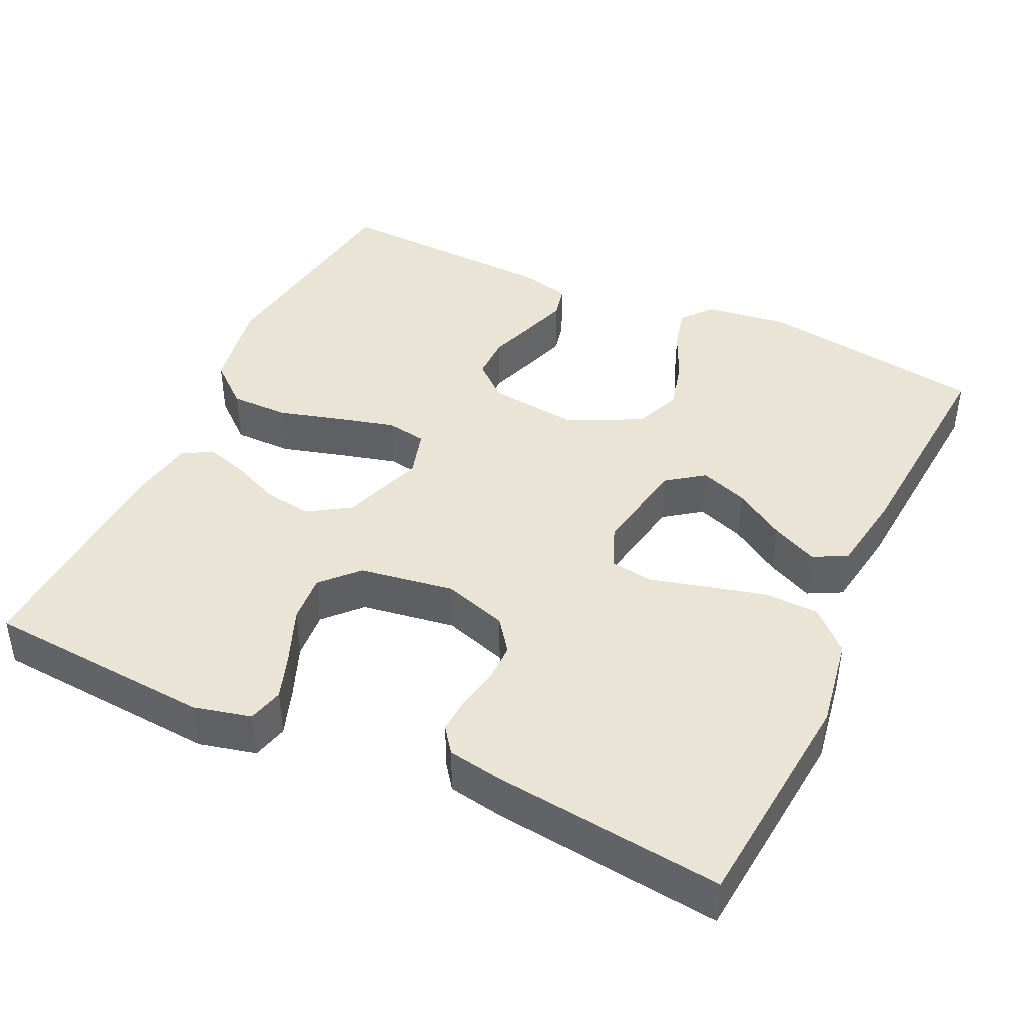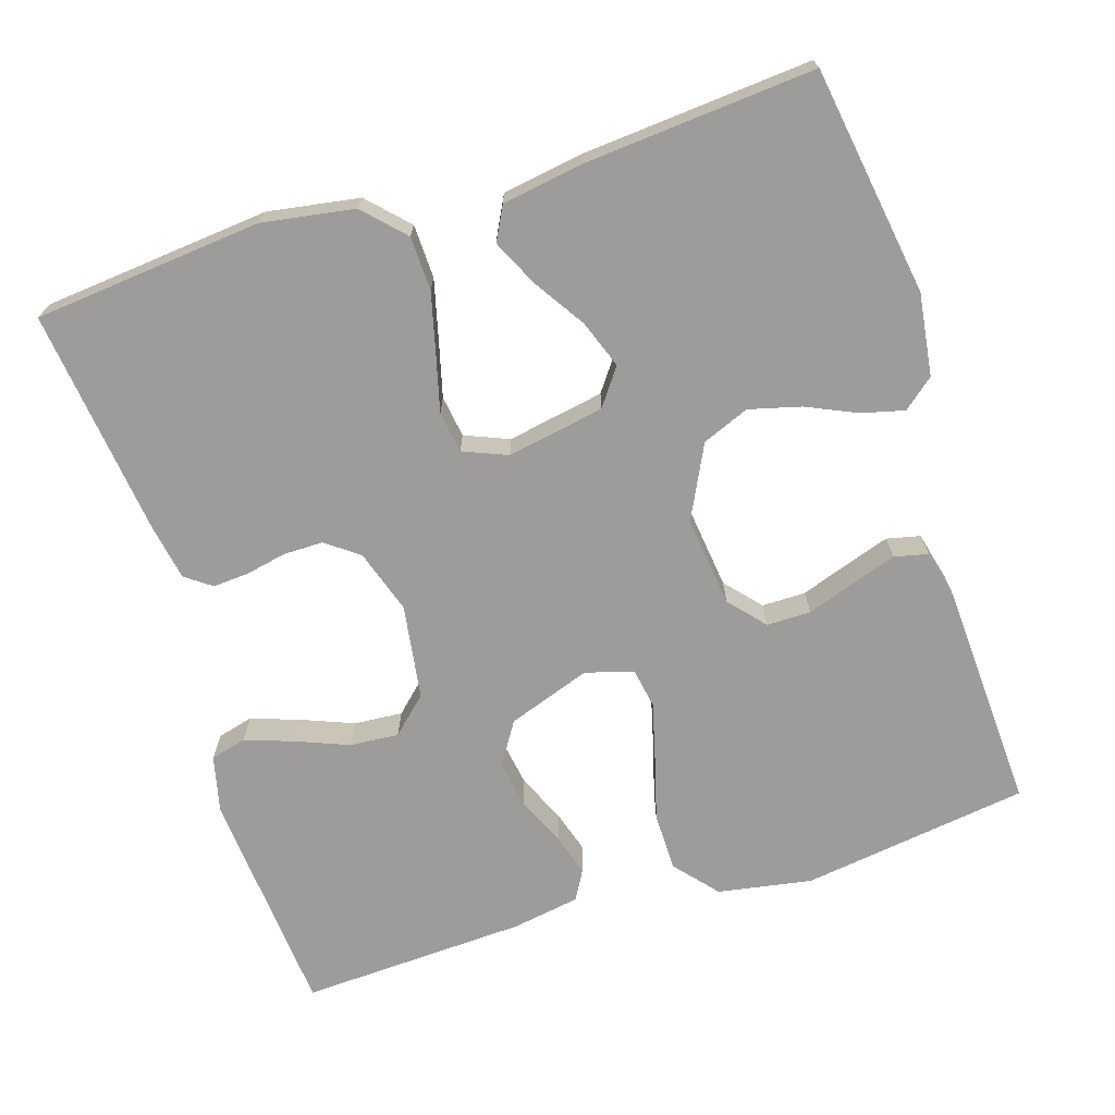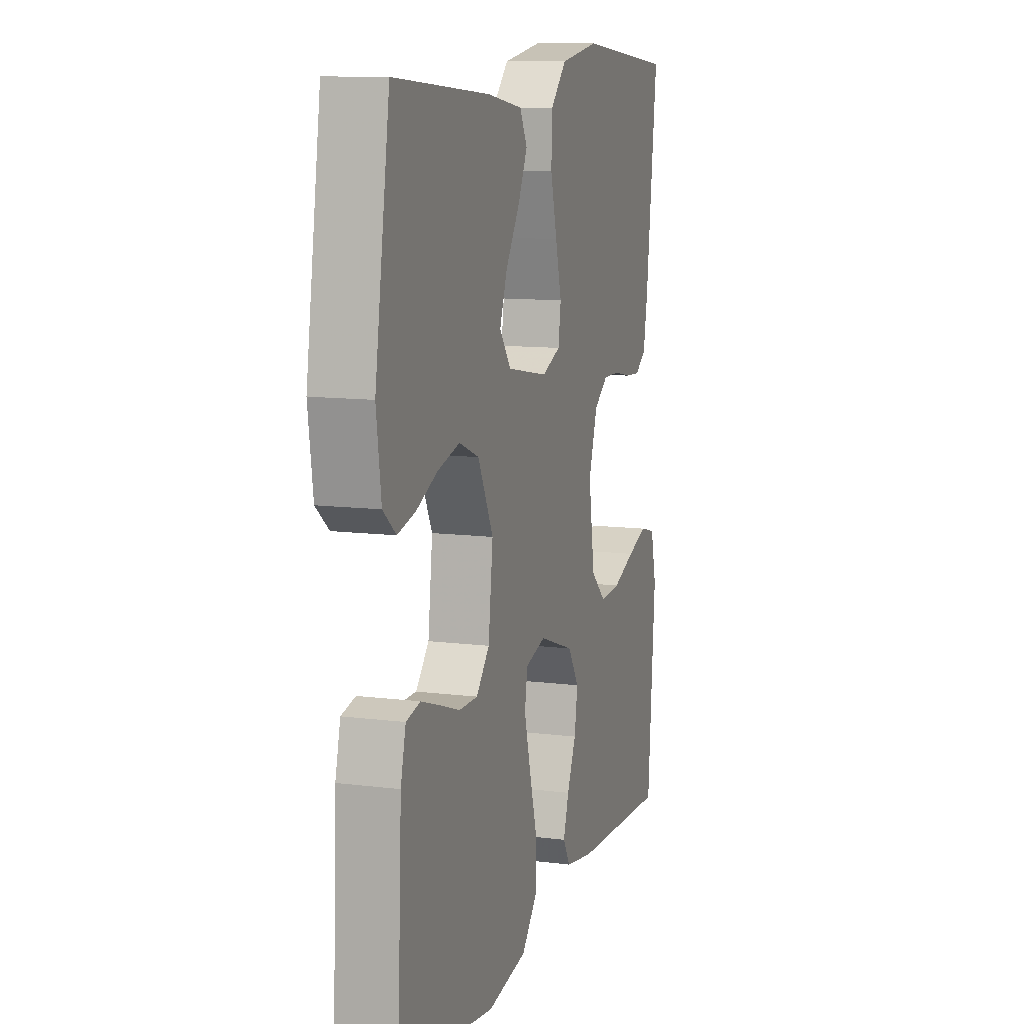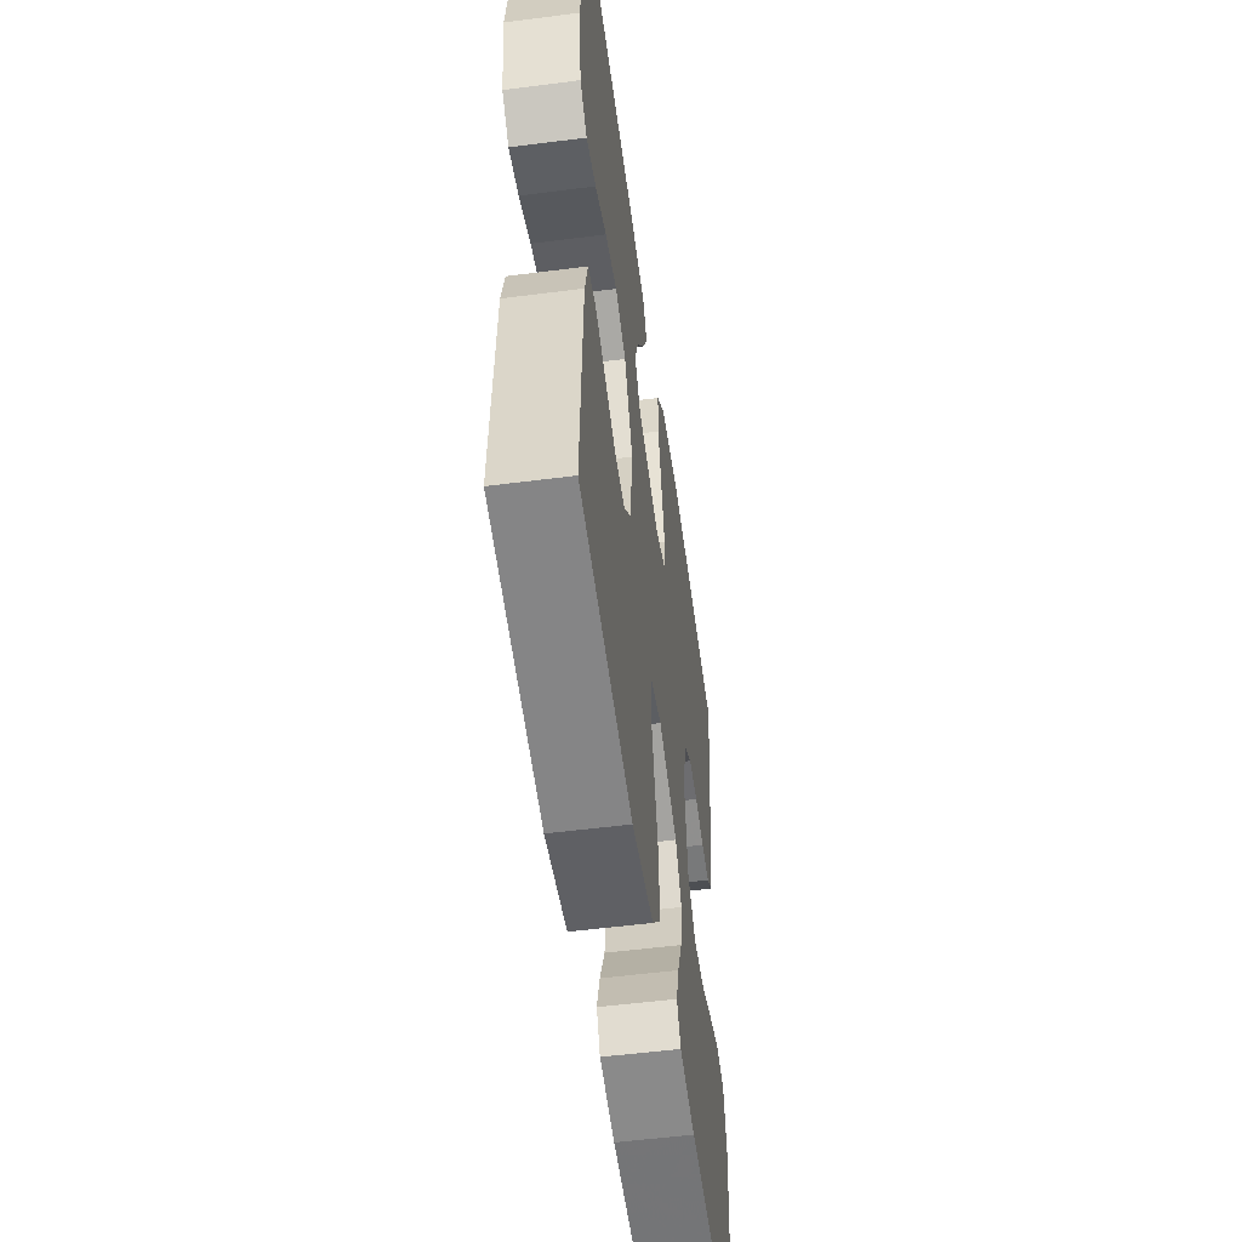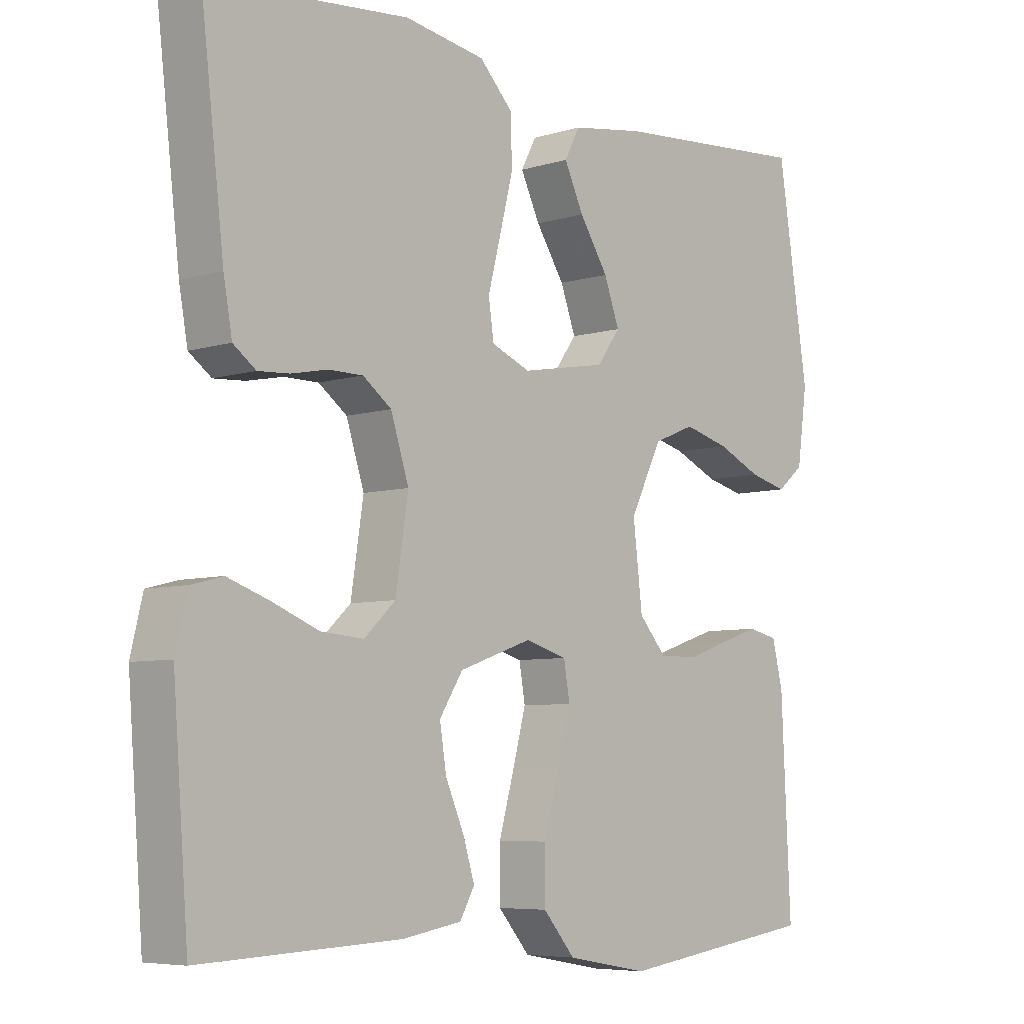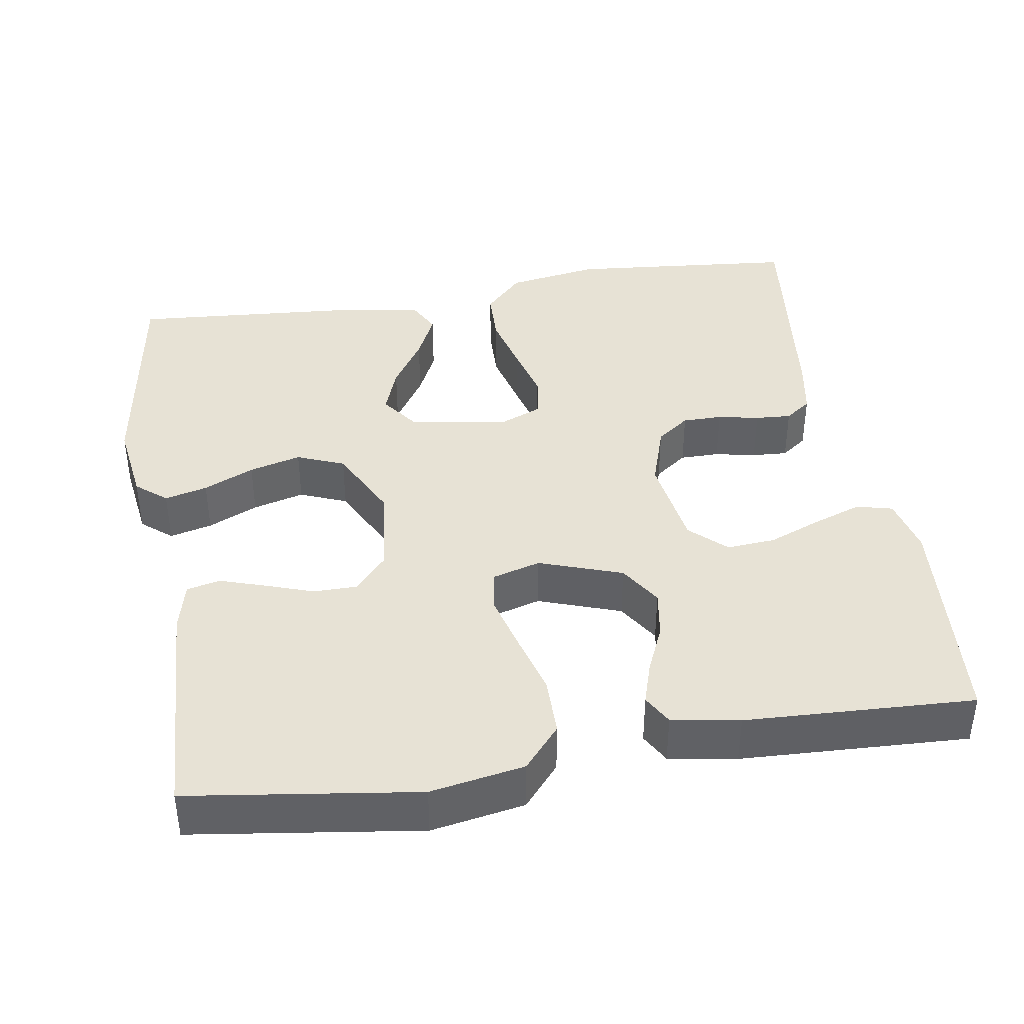
<metadata>
{"format":"obj","ext":"obj","renderer":"f3d","projection":"perspective","resolution":1024,"background":"white","views":[{"elev":42.5,"azim":-64.9,"up":"+Y"},{"elev":-70.1,"azim":17.7,"up":"+Y"},{"elev":10.8,"azim":107.7,"up":"+Z"},{"elev":-54.1,"azim":97.8,"up":"+Z"},{"elev":-6.3,"azim":-47.6,"up":"+Z"},{"elev":40.4,"azim":170.8,"up":"+Y"}]}
</metadata>
<code>
v 0.5 0.07 0.5
v 0.546 0.07 0.2
v 0.531 0.07 0.092
v 0.491 0.07 0.059
v 0.435 0.07 0.073
v 0.369 0.07 0.103
v 0.301 0.07 0.121
v 0.239 0.07 0.096
v 0.191 0.07 0
v 0.205 0.07 -0.119
v 0.246 0.07 -0.166
v 0.304 0.07 -0.166
v 0.368 0.07 -0.144
v 0.426 0.07 -0.125
v 0.47 0.07 -0.135
v 0.486 0.07 -0.2
v 0.5 0.07 -0.5
v 0.2 0.07 -0.542
v 0.077 0.07 -0.52
v 0.029 0.07 -0.464
v 0.029 0.07 -0.387
v 0.052 0.07 -0.305
v 0.072 0.07 -0.229
v 0.063 0.07 -0.176
v 0 0.07 -0.158
v -0.109 0.07 -0.196
v -0.144 0.07 -0.251
v -0.134 0.07 -0.314
v -0.106 0.07 -0.378
v -0.089 0.07 -0.433
v -0.111 0.07 -0.472
v -0.2 0.07 -0.487
v -0.5 0.07 -0.5
v -0.523 0.07 -0.2
v -0.505 0.07 -0.125
v -0.458 0.07 -0.113
v -0.395 0.07 -0.135
v -0.325 0.07 -0.163
v -0.261 0.07 -0.168
v -0.214 0.07 -0.124
v -0.195 0.07 0
v -0.222 0.07 0.084
v -0.265 0.07 0.116
v -0.317 0.07 0.116
v -0.371 0.07 0.105
v -0.418 0.07 0.102
v -0.452 0.07 0.127
v -0.465 0.07 0.2
v -0.5 0.07 0.5
v -0.2 0.07 0.528
v -0.079 0.07 0.508
v -0.029 0.07 0.456
v -0.027 0.07 0.385
v -0.047 0.07 0.306
v -0.066 0.07 0.233
v -0.058 0.07 0.178
v 0 0.07 0.154
v 0.128 0.07 0.177
v 0.163 0.07 0.225
v 0.14 0.07 0.288
v 0.097 0.07 0.355
v 0.068 0.07 0.416
v 0.091 0.07 0.46
v 0.2 0.07 0.477
v 0.5 0 0.5
v 0.546 0 0.2
v 0.531 0 0.092
v 0.491 0 0.059
v 0.435 0 0.073
v 0.369 0 0.103
v 0.301 0 0.121
v 0.239 0 0.096
v 0.191 0 0
v 0.205 0 -0.119
v 0.246 0 -0.166
v 0.304 0 -0.166
v 0.368 0 -0.144
v 0.426 0 -0.125
v 0.47 0 -0.135
v 0.486 0 -0.2
v 0.5 0 -0.5
v 0.2 0 -0.542
v 0.077 0 -0.52
v 0.029 0 -0.464
v 0.029 0 -0.387
v 0.052 0 -0.305
v 0.072 0 -0.229
v 0.063 0 -0.176
v 0 0 -0.158
v -0.109 0 -0.196
v -0.144 0 -0.251
v -0.134 0 -0.314
v -0.106 0 -0.378
v -0.089 0 -0.433
v -0.111 0 -0.472
v -0.2 0 -0.487
v -0.5 0 -0.5
v -0.523 0 -0.2
v -0.505 0 -0.125
v -0.458 0 -0.113
v -0.395 0 -0.135
v -0.325 0 -0.163
v -0.261 0 -0.168
v -0.214 0 -0.124
v -0.195 0 0
v -0.222 0 0.084
v -0.265 0 0.116
v -0.317 0 0.116
v -0.371 0 0.105
v -0.418 0 0.102
v -0.452 0 0.127
v -0.465 0 0.2
v -0.5 0 0.5
v -0.2 0 0.528
v -0.079 0 0.508
v -0.029 0 0.456
v -0.027 0 0.385
v -0.047 0 0.306
v -0.066 0 0.233
v -0.058 0 0.178
v 0 0 0.154
v 0.128 0 0.177
v 0.163 0 0.225
v 0.14 0 0.288
v 0.097 0 0.355
v 0.068 0 0.416
v 0.091 0 0.46
v 0.2 0 0.477
f 4 5 6
f 3 4 6
f 2 3 6
f 1 2 6
f 64 1 6
f 63 64 6
f 62 63 6
f 61 62 6
f 60 61 6
f 59 60 6 7
f 58 59 7 8
f 57 58 8 9
f 56 57 9 10
f 53 54 55
f 52 53 55
f 51 52 55
f 50 51 55
f 49 50 55
f 48 49 55
f 47 48 55
f 46 47 55
f 45 46 55
f 44 45 55
f 43 44 55 56
f 56 10 11
f 43 56 11
f 42 43 11
f 36 37 38
f 35 36 38
f 34 35 38
f 33 34 38
f 32 33 38
f 31 32 38
f 30 31 38
f 29 30 38
f 28 29 38
f 27 28 38 39
f 26 27 39 40
f 20 21 22
f 19 20 22
f 18 19 22
f 17 18 22
f 16 17 22
f 15 16 22
f 14 15 22
f 13 14 22
f 12 13 22
f 11 12 22 23
f 41 42 11
f 25 26 40 41
f 24 25 41 11
f 11 23 24
f 70 69 68
f 70 68 67
f 70 67 66
f 70 66 65
f 70 65 128
f 70 128 127
f 70 127 126
f 70 126 125
f 70 125 124
f 71 70 124 123
f 72 71 123 122
f 73 72 122 121
f 74 73 121 120
f 119 118 117
f 119 117 116
f 119 116 115
f 119 115 114
f 119 114 113
f 119 113 112
f 119 112 111
f 119 111 110
f 119 110 109
f 119 109 108
f 120 119 108 107
f 75 74 120
f 75 120 107
f 75 107 106
f 102 101 100
f 102 100 99
f 102 99 98
f 102 98 97
f 102 97 96
f 102 96 95
f 102 95 94
f 102 94 93
f 102 93 92
f 103 102 92 91
f 104 103 91 90
f 86 85 84
f 86 84 83
f 86 83 82
f 86 82 81
f 86 81 80
f 86 80 79
f 86 79 78
f 86 78 77
f 86 77 76
f 87 86 76 75
f 75 106 105
f 105 104 90 89
f 75 105 89 88
f 88 87 75
f 1 65 66 2
f 2 66 67 3
f 3 67 68 4
f 4 68 69 5
f 5 69 70 6
f 6 70 71 7
f 7 71 72 8
f 8 72 73 9
f 9 73 74 10
f 10 74 75 11
f 11 75 76 12
f 12 76 77 13
f 13 77 78 14
f 14 78 79 15
f 15 79 80 16
f 16 80 81 17
f 17 81 82 18
f 18 82 83 19
f 19 83 84 20
f 20 84 85 21
f 21 85 86 22
f 22 86 87 23
f 23 87 88 24
f 24 88 89 25
f 25 89 90 26
f 26 90 91 27
f 27 91 92 28
f 28 92 93 29
f 29 93 94 30
f 30 94 95 31
f 31 95 96 32
f 32 96 97 33
f 33 97 98 34
f 34 98 99 35
f 35 99 100 36
f 36 100 101 37
f 37 101 102 38
f 38 102 103 39
f 39 103 104 40
f 40 104 105 41
f 41 105 106 42
f 42 106 107 43
f 43 107 108 44
f 44 108 109 45
f 45 109 110 46
f 46 110 111 47
f 47 111 112 48
f 48 112 113 49
f 49 113 114 50
f 50 114 115 51
f 51 115 116 52
f 52 116 117 53
f 53 117 118 54
f 54 118 119 55
f 55 119 120 56
f 56 120 121 57
f 57 121 122 58
f 58 122 123 59
f 59 123 124 60
f 60 124 125 61
f 61 125 126 62
f 62 126 127 63
f 63 127 128 64
f 64 128 65 1

</code>
